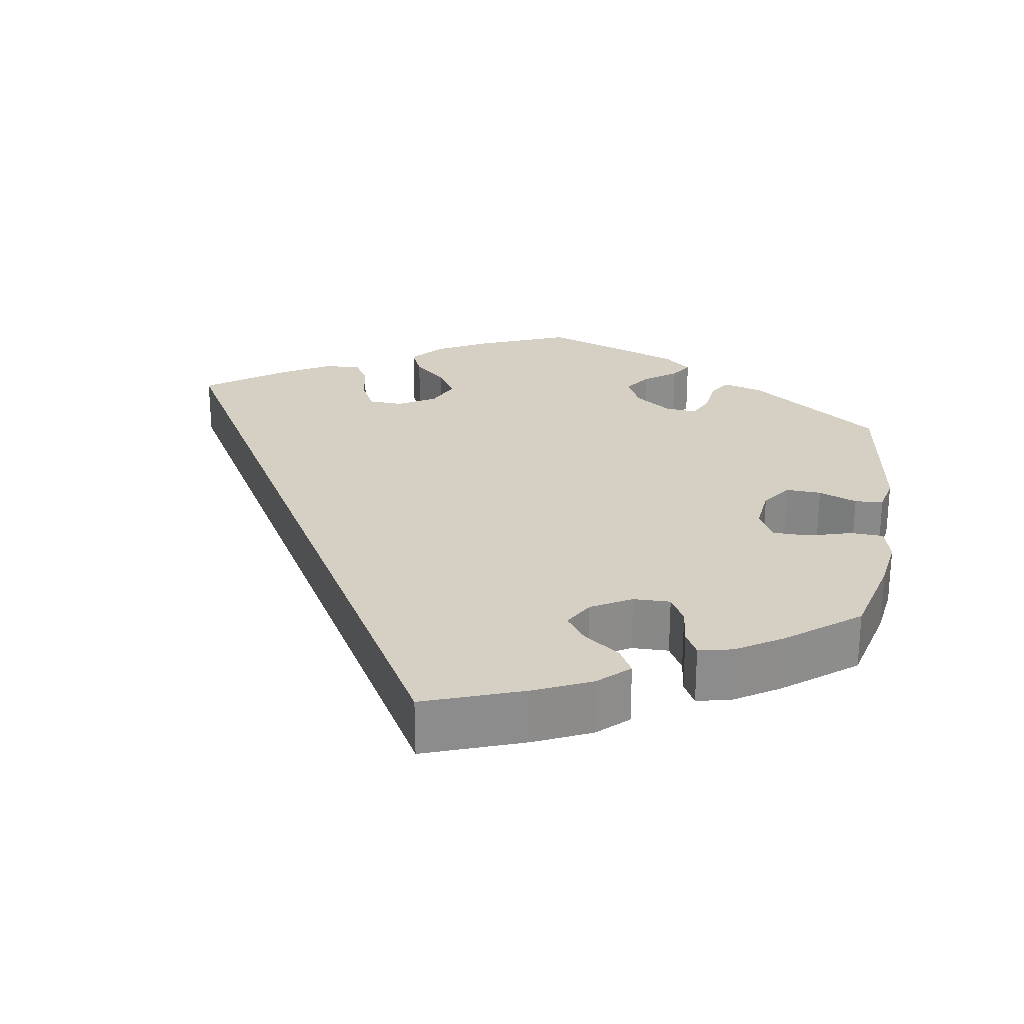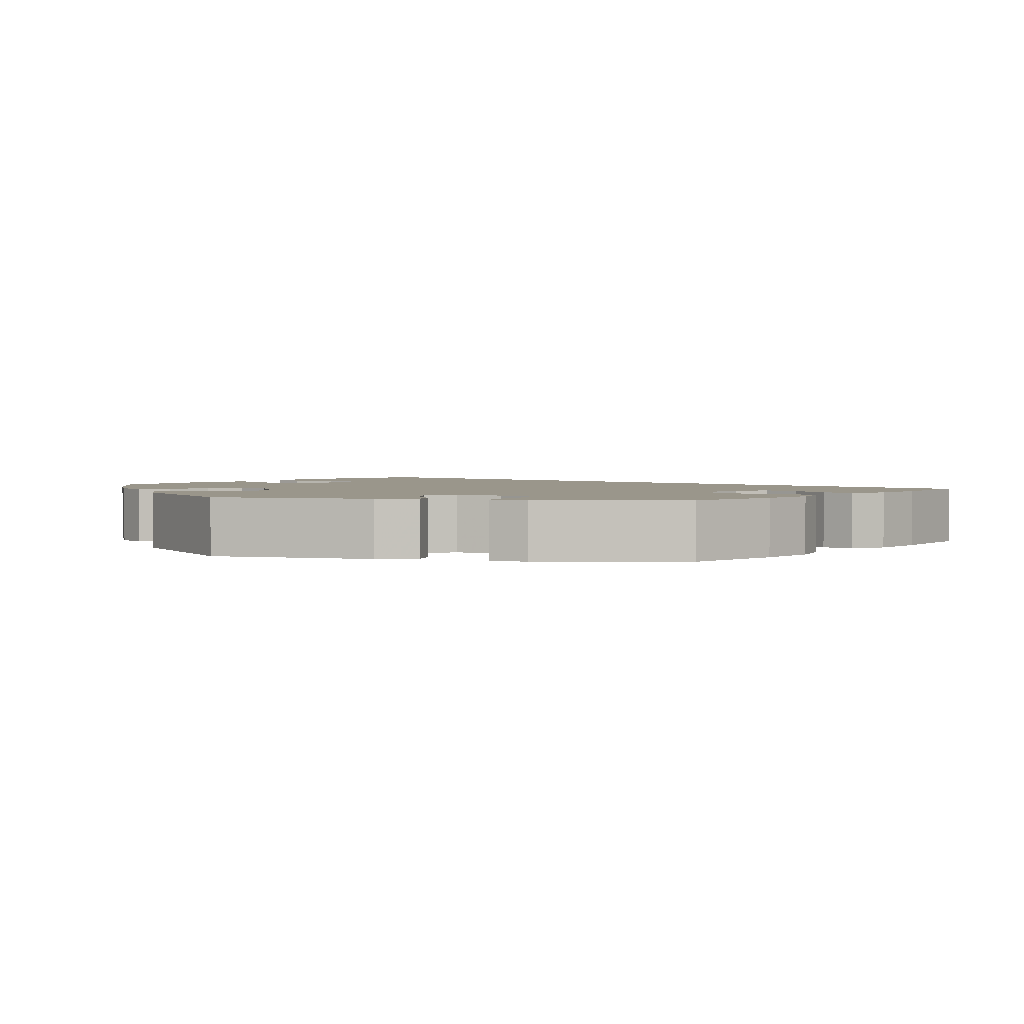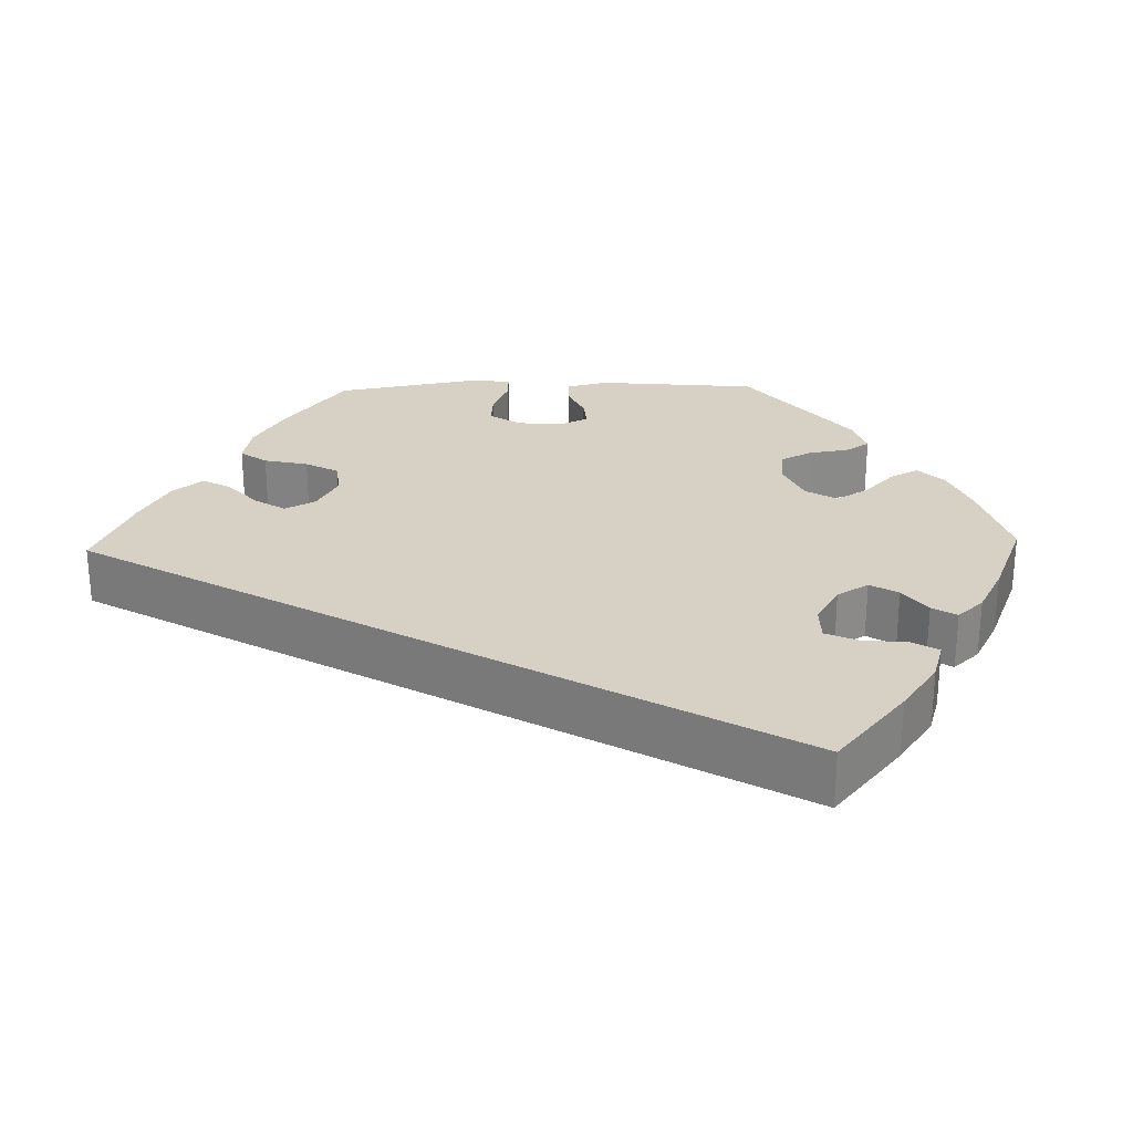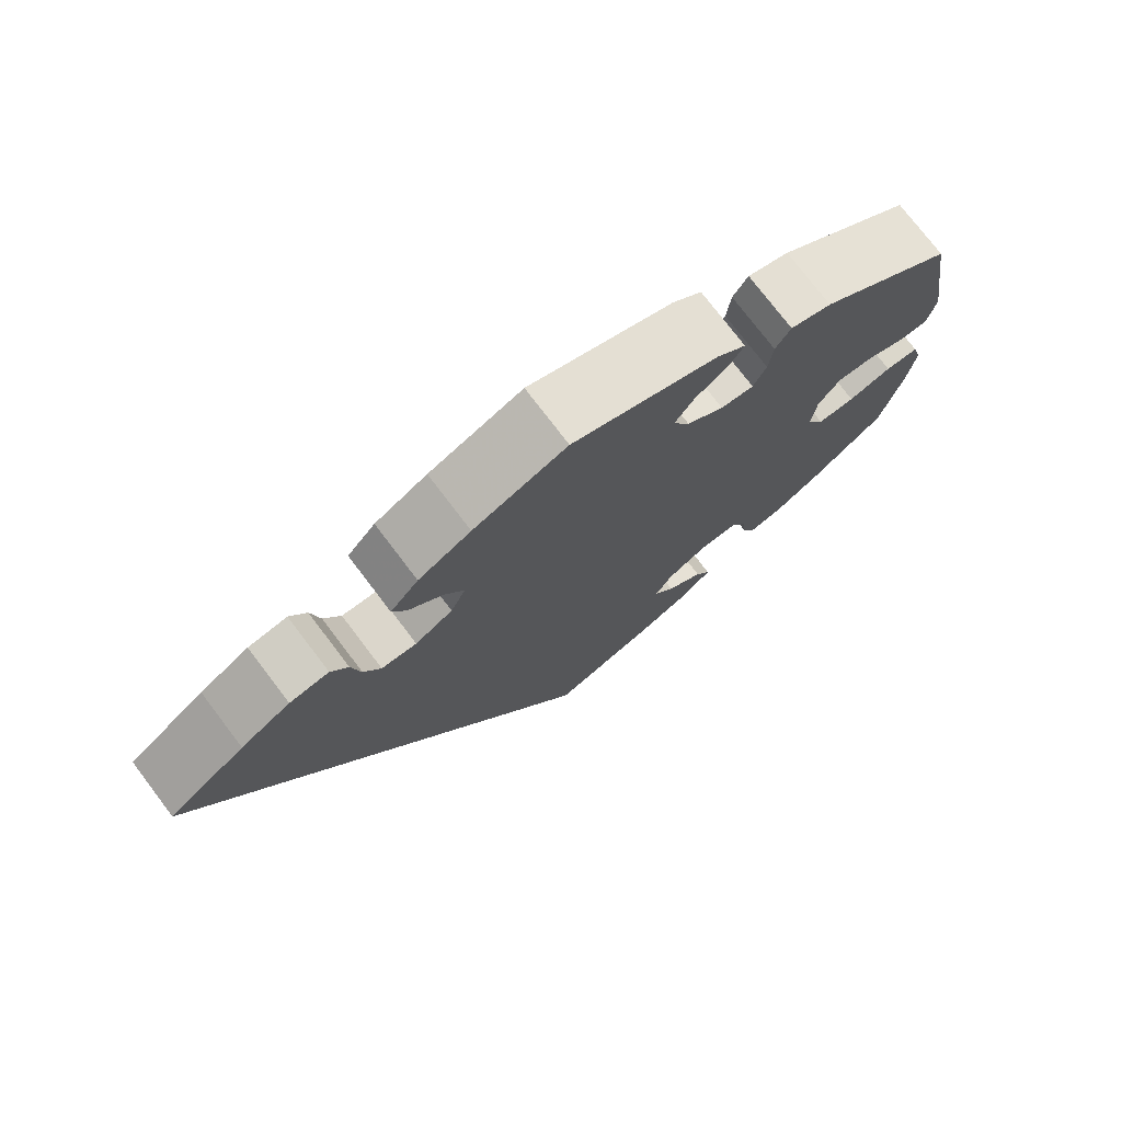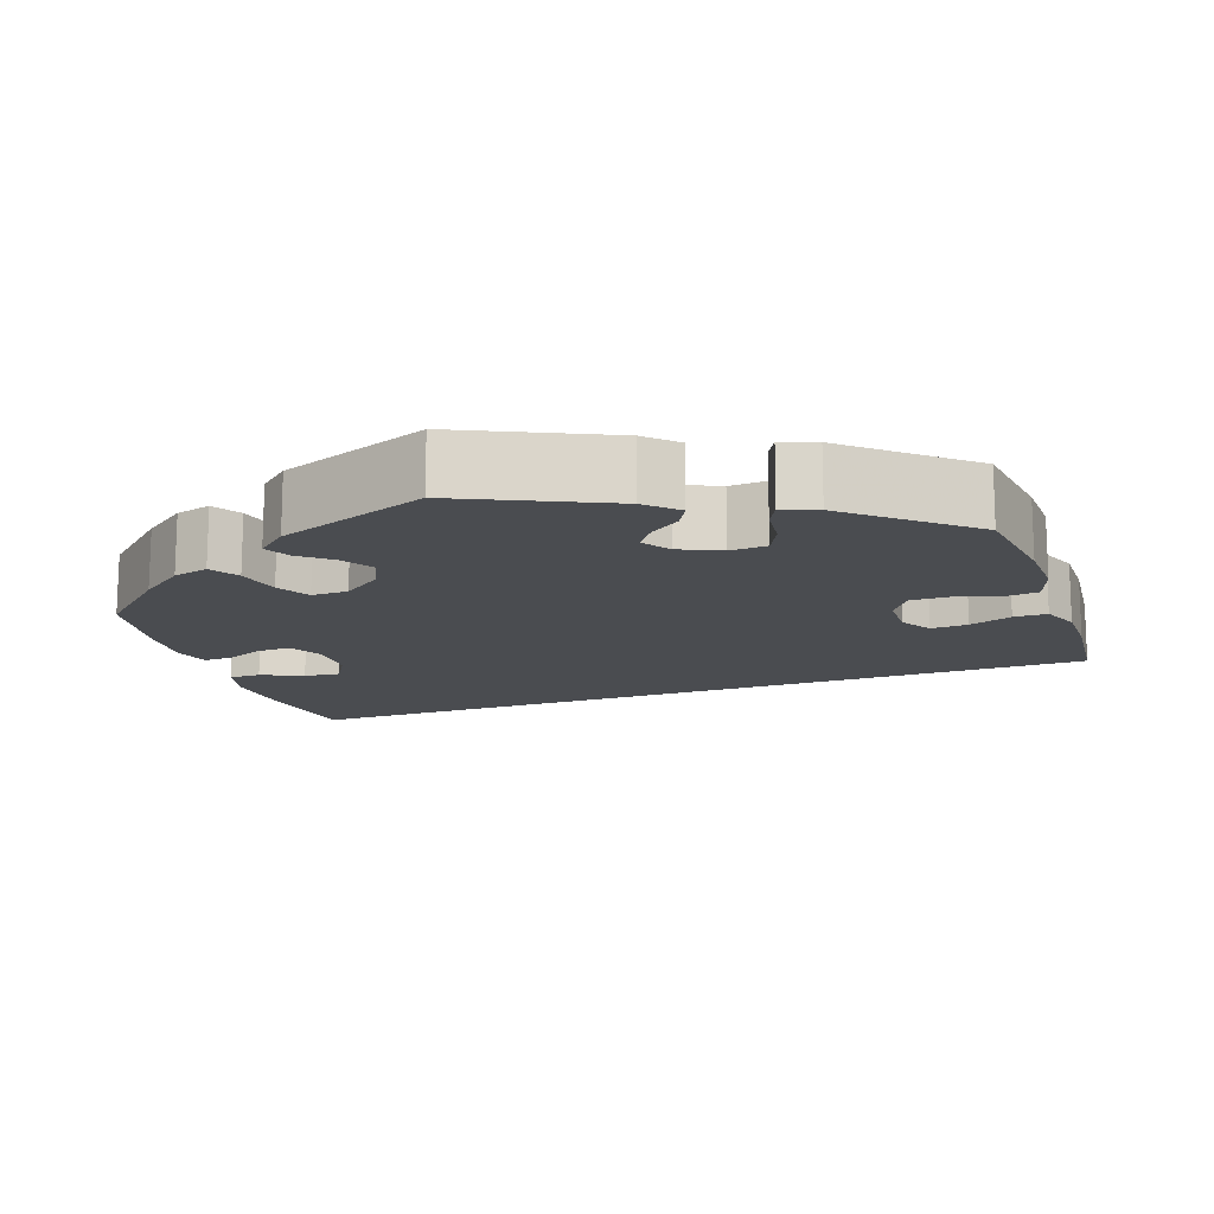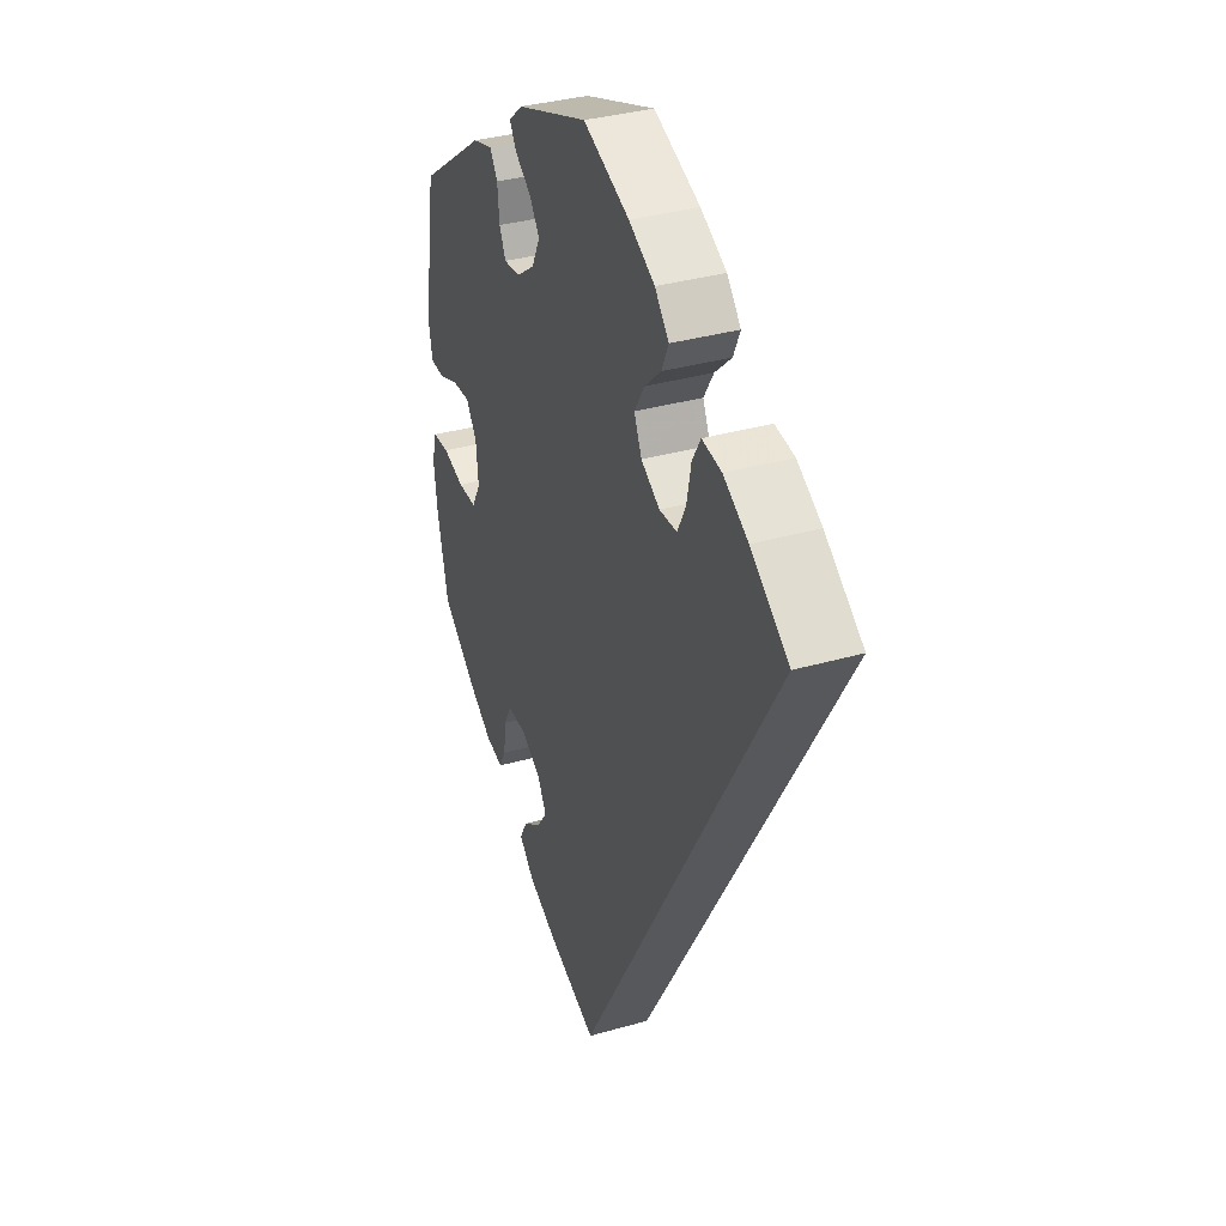
<metadata>
{"format":"obj","ext":"obj","renderer":"f3d","projection":"perspective","resolution":1024,"background":"white","views":[{"elev":26.0,"azim":-170.7,"up":"+Y"},{"elev":2.3,"azim":-19.6,"up":"+Y"},{"elev":27.0,"azim":148.4,"up":"+Y"},{"elev":75.5,"azim":142.8,"up":"+Z"},{"elev":-15.1,"azim":-40.9,"up":"+Y"},{"elev":35.1,"azim":69.2,"up":"+Z"}]}
</metadata>
<code>
v 0.001 0.07 -0.578
v -0.127 0.07 -0.531
v -0.198 0.07 -0.498
v -0.236 0.07 -0.462
v -0.217 0.07 -0.428
v -0.171 0.07 -0.395
v -0.145 0.07 -0.359
v -0.167 0.07 -0.32
v -0.218 0.07 -0.291
v -0.265 0.07 -0.29
v -0.285 0.07 -0.326
v -0.291 0.07 -0.375
v -0.308 0.07 -0.407
v -0.352 0.07 -0.397
v -0.41 0.07 -0.36
v -0.5 0.07 -0.289
v -0.527 0.07 -0.175
v -0.536 0.07 -0.107
v -0.524 0.07 -0.063
v -0.482 0.07 -0.061
v -0.428 0.07 -0.077
v -0.381 0.07 -0.077
v -0.359 0.07 -0.037
v -0.365 0.07 0.021
v -0.392 0.07 0.059
v -0.437 0.07 0.057
v -0.486 0.07 0.038
v -0.522 0.07 0.04
v -0.532 0.07 0.089
v -0.5 0.07 0.289
v -0.333 0.07 0.408
v -0.282 0.07 0.423
v -0.263 0.07 0.393
v -0.258 0.07 0.345
v -0.242 0.07 0.311
v -0.201 0.07 0.315
v -0.155 0.07 0.348
v -0.134 0.07 0.39
v -0.158 0.07 0.425
v -0.199 0.07 0.455
v -0.217 0.07 0.483
v -0.181 0.07 0.513
v -0.001 0.07 0.578
v 0.115 0.07 0.531
v 0.18 0.07 0.496
v 0.215 0.07 0.456
v 0.198 0.07 0.418
v 0.156 0.07 0.379
v 0.131 0.07 0.338
v 0.15 0.07 0.296
v 0.197 0.07 0.268
v 0.241 0.07 0.27
v 0.262 0.07 0.311
v 0.273 0.07 0.366
v 0.294 0.07 0.402
v 0.343 0.07 0.395
v 0.405 0.07 0.359
v 0.501 0.07 0.29
v 0.001 0 -0.578
v -0.127 0 -0.531
v -0.198 0 -0.498
v -0.236 0 -0.462
v -0.217 0 -0.428
v -0.171 0 -0.395
v -0.145 0 -0.359
v -0.167 0 -0.32
v -0.218 0 -0.291
v -0.265 0 -0.29
v -0.285 0 -0.326
v -0.291 0 -0.375
v -0.308 0 -0.407
v -0.352 0 -0.397
v -0.41 0 -0.36
v -0.5 0 -0.289
v -0.527 0 -0.175
v -0.536 0 -0.107
v -0.524 0 -0.063
v -0.482 0 -0.061
v -0.428 0 -0.077
v -0.381 0 -0.077
v -0.359 0 -0.037
v -0.365 0 0.021
v -0.392 0 0.059
v -0.437 0 0.057
v -0.486 0 0.038
v -0.522 0 0.04
v -0.532 0 0.089
v -0.5 0 0.289
v -0.333 0 0.408
v -0.282 0 0.423
v -0.263 0 0.393
v -0.258 0 0.345
v -0.242 0 0.311
v -0.201 0 0.315
v -0.155 0 0.348
v -0.134 0 0.39
v -0.158 0 0.425
v -0.199 0 0.455
v -0.217 0 0.483
v -0.181 0 0.513
v -0.001 0 0.578
v 0.115 0 0.531
v 0.18 0 0.496
v 0.215 0 0.456
v 0.198 0 0.418
v 0.156 0 0.379
v 0.131 0 0.338
v 0.15 0 0.296
v 0.197 0 0.268
v 0.241 0 0.27
v 0.262 0 0.311
v 0.273 0 0.366
v 0.294 0 0.402
v 0.343 0 0.395
v 0.405 0 0.359
v 0.501 0 0.29
f 53 54 55 56
f 52 53 56 57
f 45 46 47 48
f 45 48 49
f 44 45 49
f 43 44 49
f 42 43 49 50
f 39 40 41 42
f 38 39 42 50
f 31 32 33 34
f 31 34 35
f 30 31 35
f 29 30 35
f 26 27 28 29
f 25 26 29 35
f 24 25 35 36
f 18 19 20 21
f 18 21 22
f 17 18 22
f 16 17 22
f 15 16 22
f 14 15 22 23
f 11 12 13 14
f 10 11 14 23
f 3 4 5 6
f 3 6 7
f 2 3 7
f 1 2 7
f 52 57 58 1
f 37 38 50 51
f 24 36 37 51
f 9 10 23 24
f 8 9 24 51
f 8 51 52
f 1 7 8 52
f 114 113 112 111
f 115 114 111 110
f 106 105 104 103
f 107 106 103
f 107 103 102
f 107 102 101
f 108 107 101 100
f 100 99 98 97
f 108 100 97 96
f 92 91 90 89
f 93 92 89
f 93 89 88
f 93 88 87
f 87 86 85 84
f 93 87 84 83
f 94 93 83 82
f 79 78 77 76
f 80 79 76
f 80 76 75
f 80 75 74
f 80 74 73
f 81 80 73 72
f 72 71 70 69
f 81 72 69 68
f 64 63 62 61
f 65 64 61
f 65 61 60
f 65 60 59
f 59 116 115 110
f 109 108 96 95
f 109 95 94 82
f 82 81 68 67
f 109 82 67 66
f 110 109 66
f 110 66 65 59
f 1 59 60 2
f 2 60 61 3
f 3 61 62 4
f 4 62 63 5
f 5 63 64 6
f 6 64 65 7
f 7 65 66 8
f 8 66 67 9
f 9 67 68 10
f 10 68 69 11
f 11 69 70 12
f 12 70 71 13
f 13 71 72 14
f 14 72 73 15
f 15 73 74 16
f 16 74 75 17
f 17 75 76 18
f 18 76 77 19
f 19 77 78 20
f 20 78 79 21
f 21 79 80 22
f 22 80 81 23
f 23 81 82 24
f 24 82 83 25
f 25 83 84 26
f 26 84 85 27
f 27 85 86 28
f 28 86 87 29
f 29 87 88 30
f 30 88 89 31
f 31 89 90 32
f 32 90 91 33
f 33 91 92 34
f 34 92 93 35
f 35 93 94 36
f 36 94 95 37
f 37 95 96 38
f 38 96 97 39
f 39 97 98 40
f 40 98 99 41
f 41 99 100 42
f 42 100 101 43
f 43 101 102 44
f 44 102 103 45
f 45 103 104 46
f 46 104 105 47
f 47 105 106 48
f 48 106 107 49
f 49 107 108 50
f 50 108 109 51
f 51 109 110 52
f 52 110 111 53
f 53 111 112 54
f 54 112 113 55
f 55 113 114 56
f 56 114 115 57
f 57 115 116 58
f 58 116 59 1

</code>
